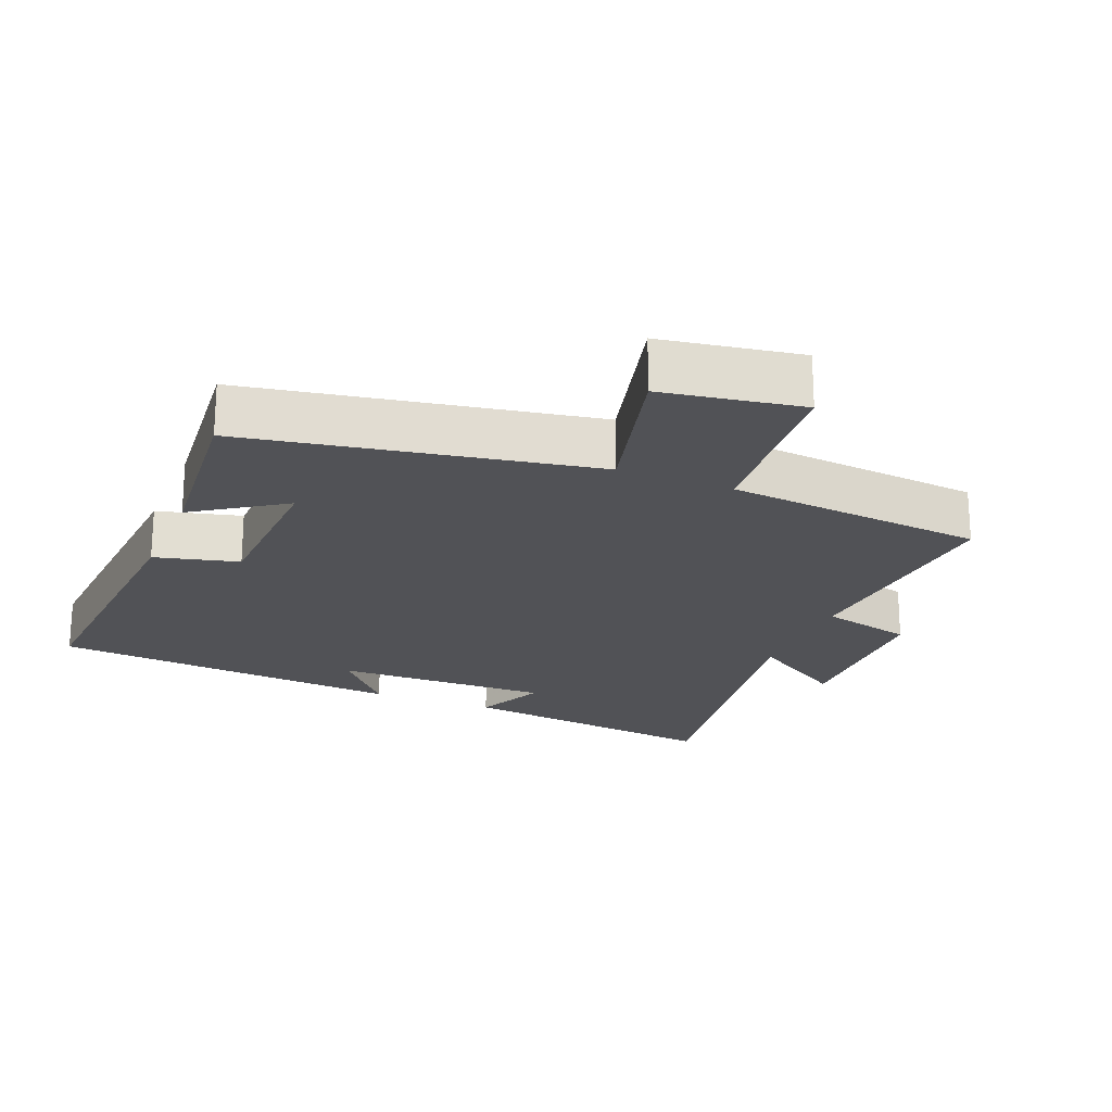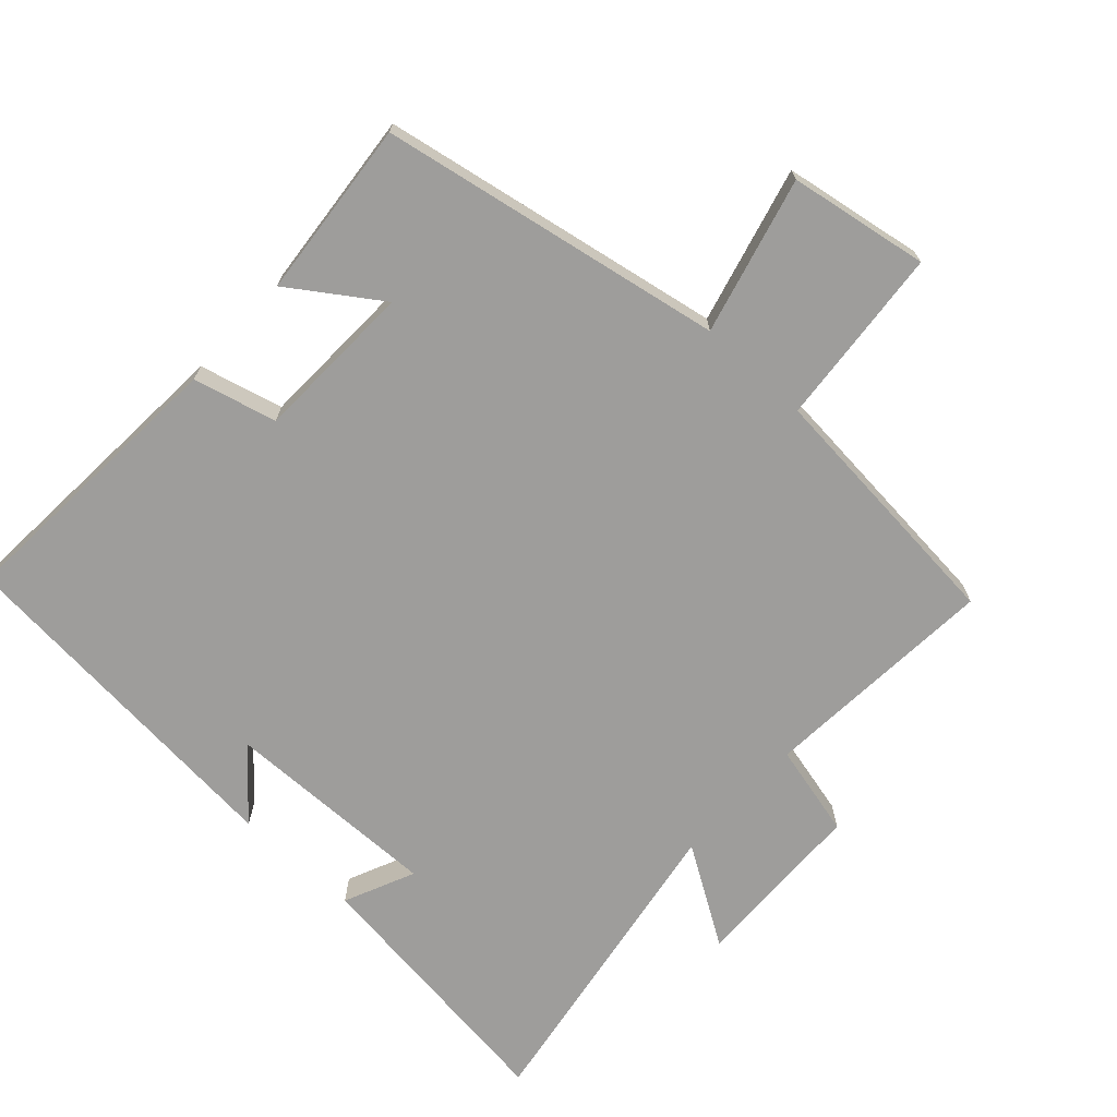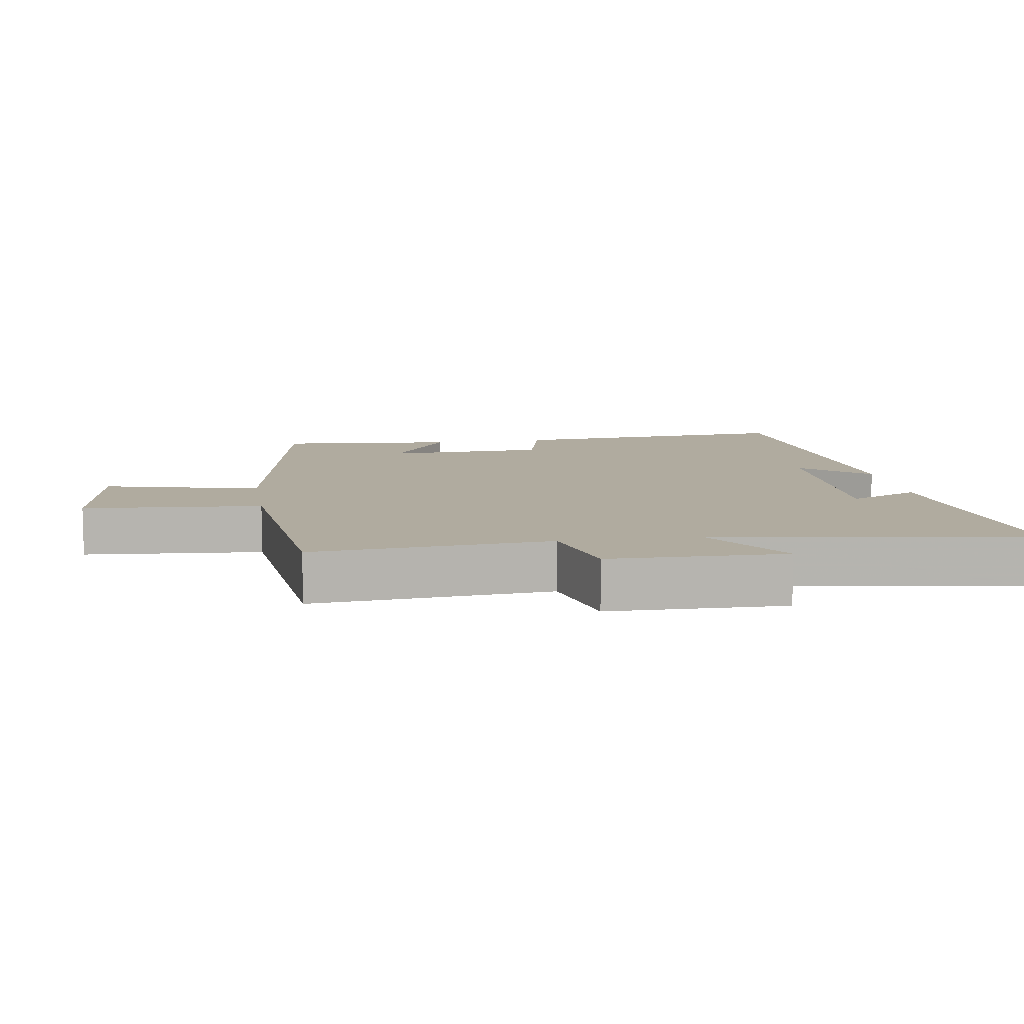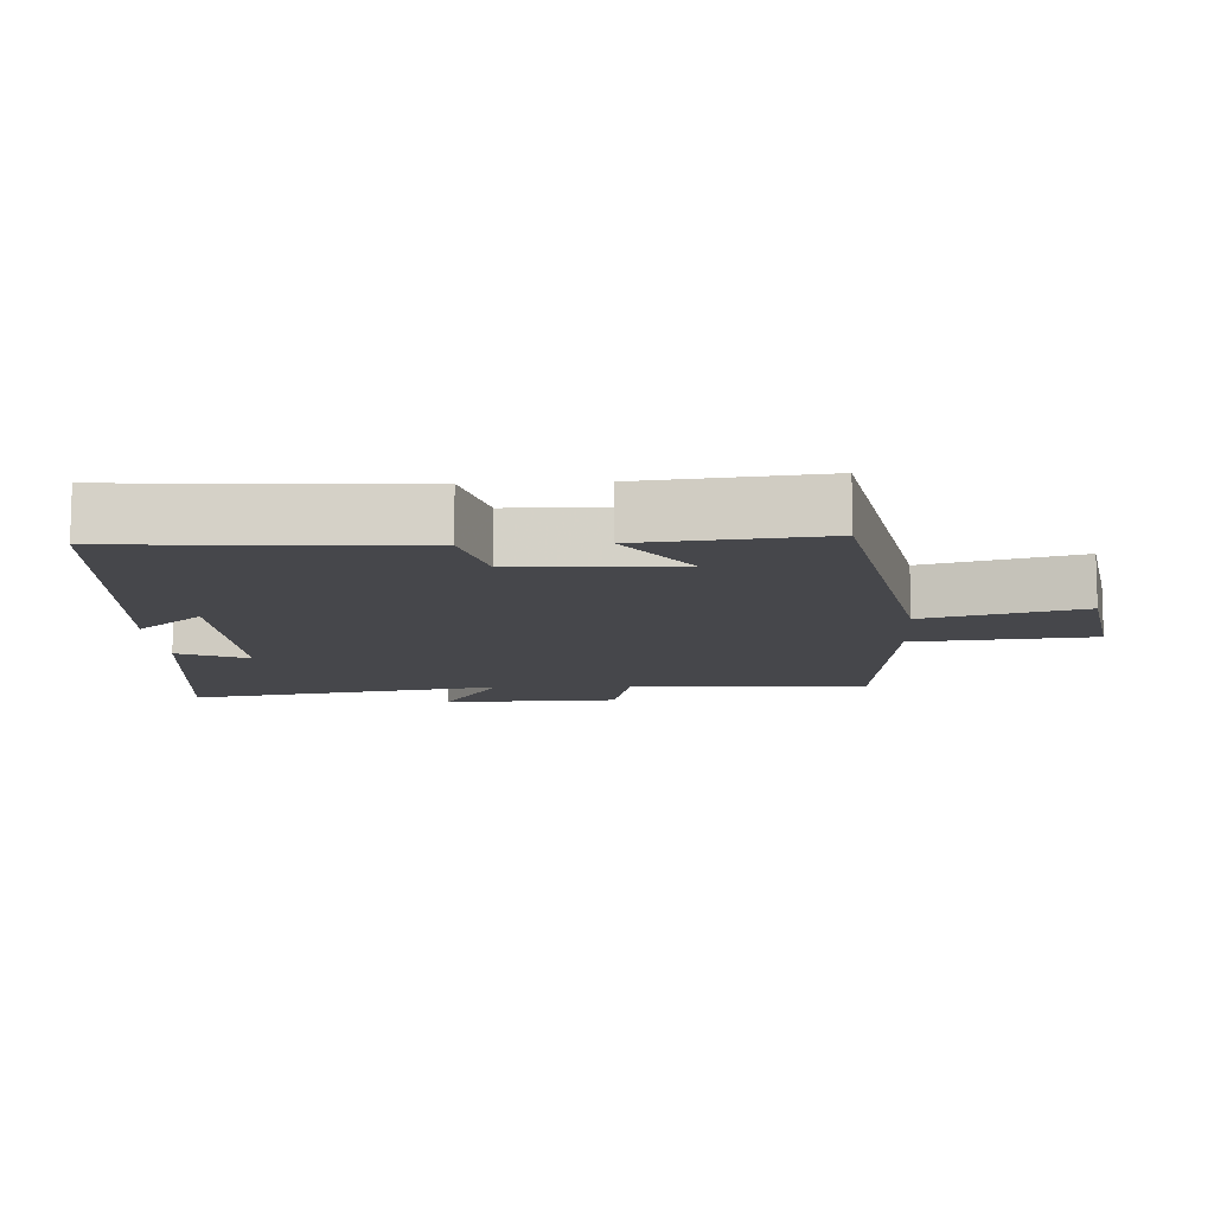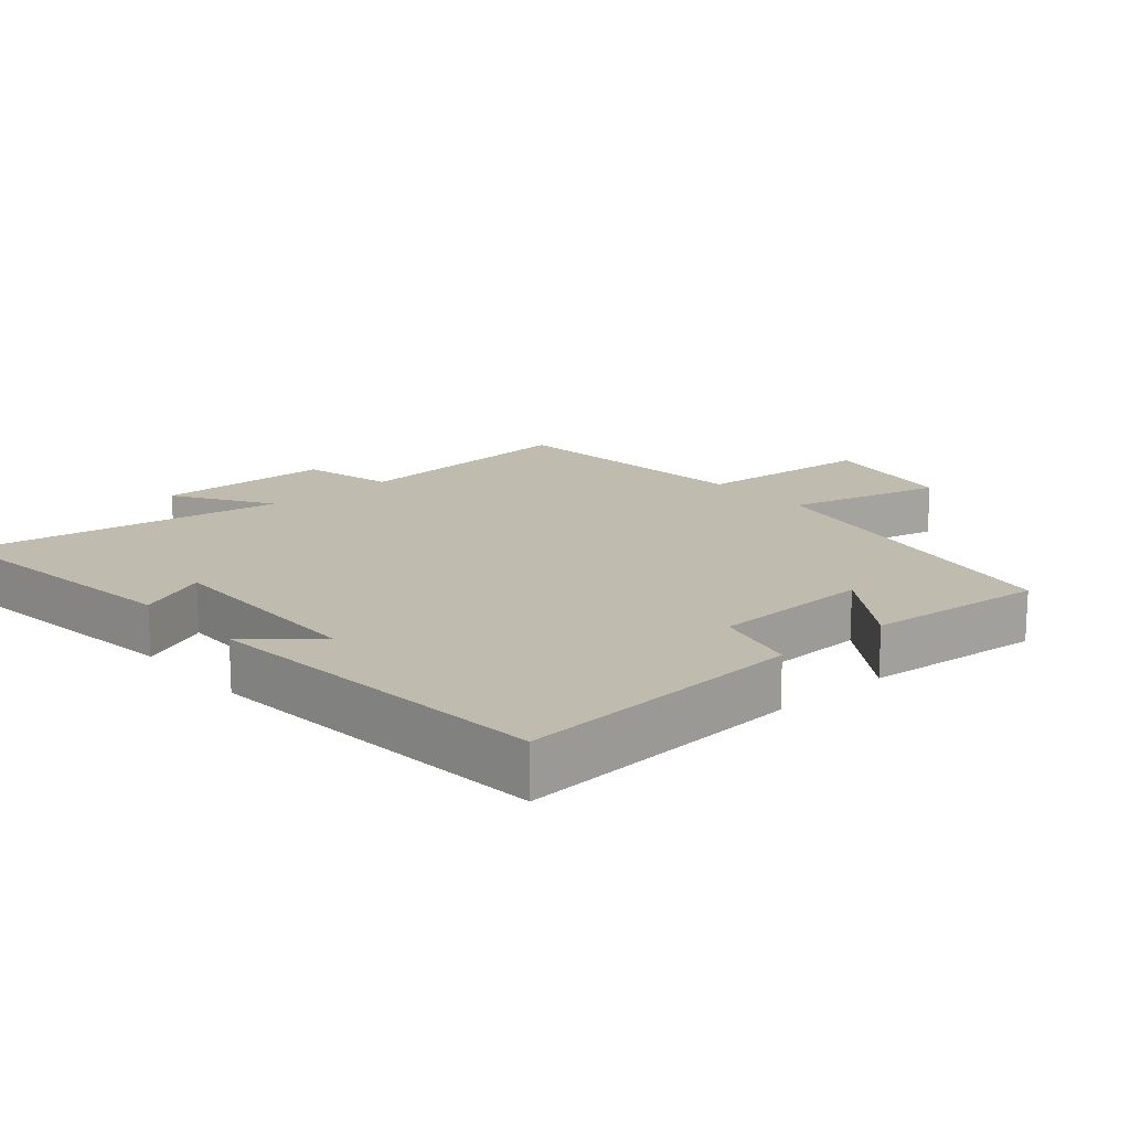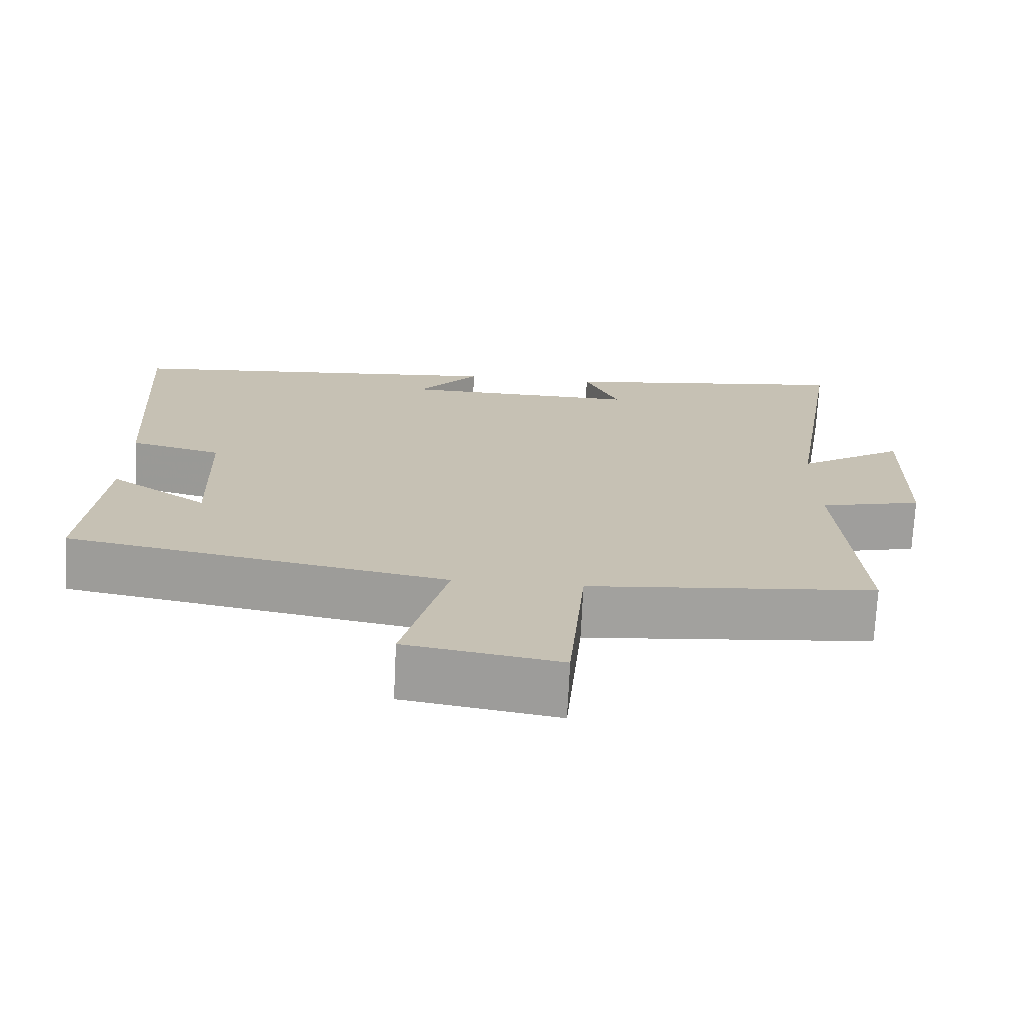
<metadata>
{"format":"obj","ext":"obj","renderer":"f3d","projection":"perspective","resolution":1024,"background":"white","views":[{"elev":-21.3,"azim":157.6,"up":"+Y"},{"elev":-70.4,"azim":137.5,"up":"+Y"},{"elev":9.7,"azim":-99.3,"up":"+Y"},{"elev":-10.8,"azim":93.3,"up":"+Y"},{"elev":16.2,"azim":48.9,"up":"+Y"},{"elev":-71.8,"azim":177.2,"up":"+Z"}]}
</metadata>
<code>
v -0.526 0.07 -0.465
v -0.5 0.07 -0.117
v -0.636 0.07 -0.084
v -0.642 0.07 0.174
v -0.5 0.07 0.085
v -0.575 0.07 0.55
v -0.18 0.07 0.5
v -0.226 0.07 0.397
v 0.092 0.07 0.403
v 0.008 0.07 0.5
v 0.528 0.07 0.455
v 0.5 0.07 0.031
v 0.378 0.07 0
v 0.37 0.07 -0.236
v 0.5 0.07 -0.147
v 0.525 0.07 -0.408
v 0.022 0.07 -0.5
v 0.081 0.07 -0.729
v -0.123 0.07 -0.763
v -0.146 0.07 -0.5
v -0.526 0 -0.465
v -0.5 0 -0.117
v -0.636 0 -0.084
v -0.642 0 0.174
v -0.5 0 0.085
v -0.575 0 0.55
v -0.18 0 0.5
v -0.226 0 0.397
v 0.092 0 0.403
v 0.008 0 0.5
v 0.528 0 0.455
v 0.5 0 0.031
v 0.378 0 0
v 0.37 0 -0.236
v 0.5 0 -0.147
v 0.525 0 -0.408
v 0.022 0 -0.5
v 0.081 0 -0.729
v -0.123 0 -0.763
v -0.146 0 -0.5
f 17 18 19 20
f 17 20 1 2
f 14 15 16 17
f 13 14 17 2
f 9 10 11 12
f 13 2 3
f 12 13 3
f 9 12 3
f 8 9 3
f 5 6 7 8
f 3 4 5
f 3 5 8
f 40 39 38 37
f 22 21 40 37
f 37 36 35 34
f 22 37 34 33
f 32 31 30 29
f 23 22 33
f 23 33 32
f 23 32 29
f 23 29 28
f 28 27 26 25
f 25 24 23
f 28 25 23
f 1 21 22 2
f 2 22 23 3
f 3 23 24 4
f 4 24 25 5
f 5 25 26 6
f 6 26 27 7
f 7 27 28 8
f 8 28 29 9
f 9 29 30 10
f 10 30 31 11
f 11 31 32 12
f 12 32 33 13
f 13 33 34 14
f 14 34 35 15
f 15 35 36 16
f 16 36 37 17
f 17 37 38 18
f 18 38 39 19
f 19 39 40 20
f 20 40 21 1

</code>
